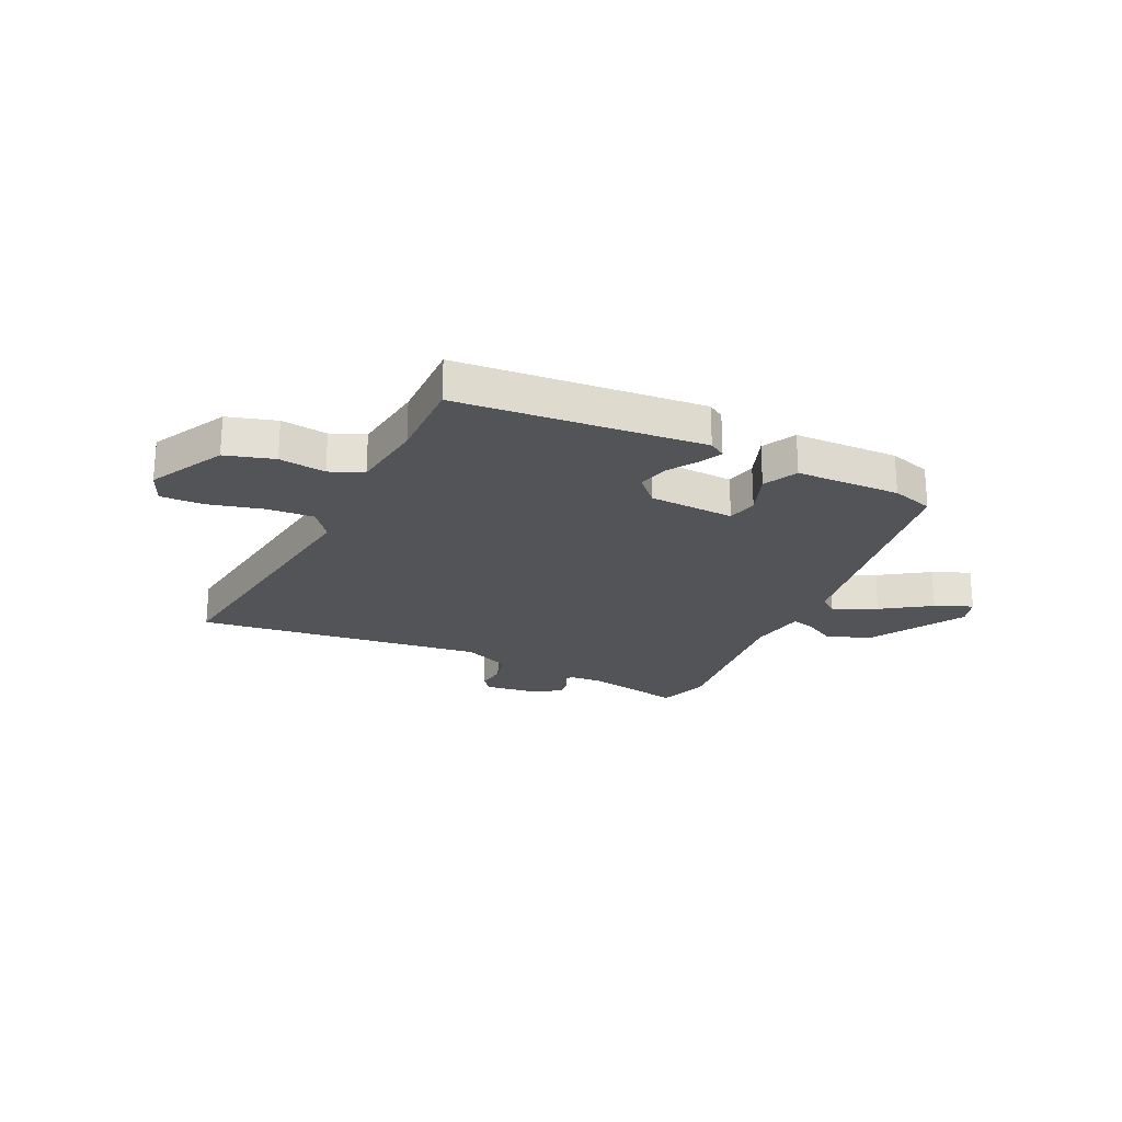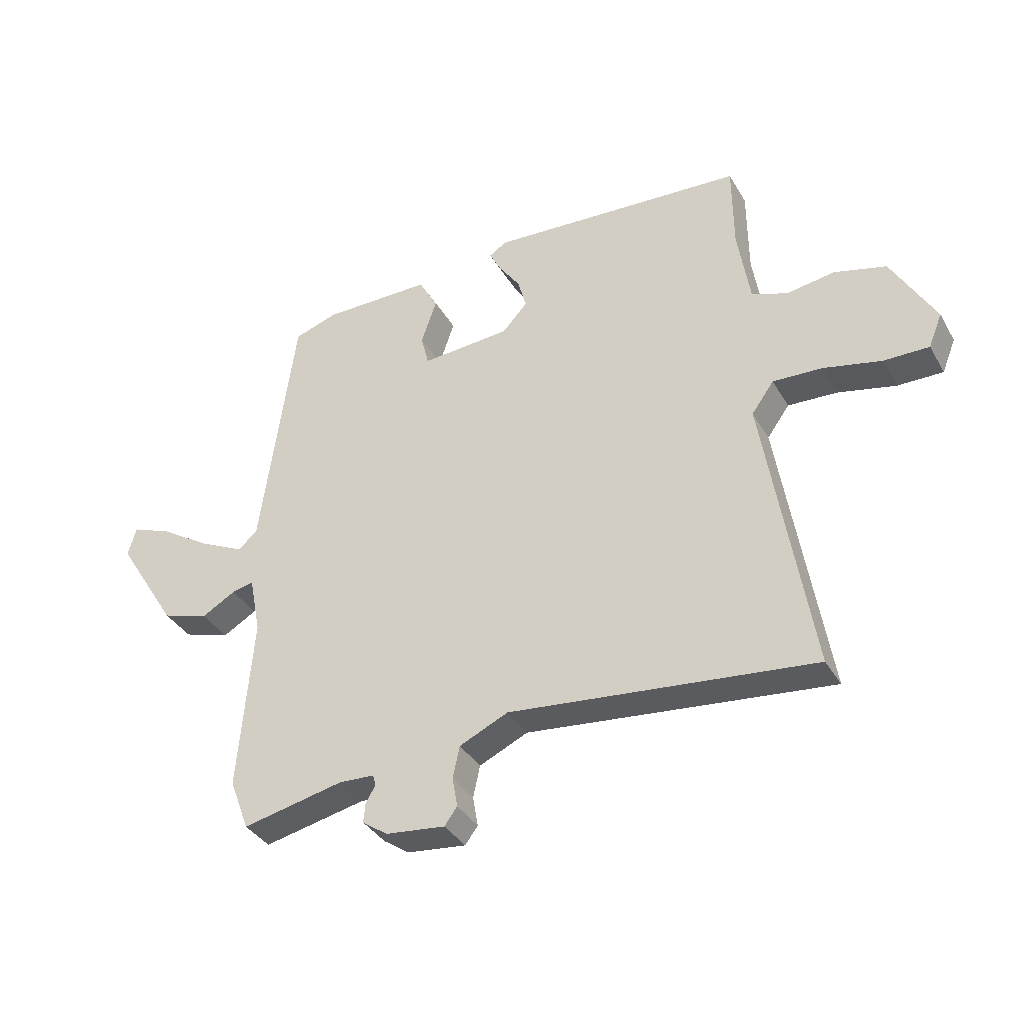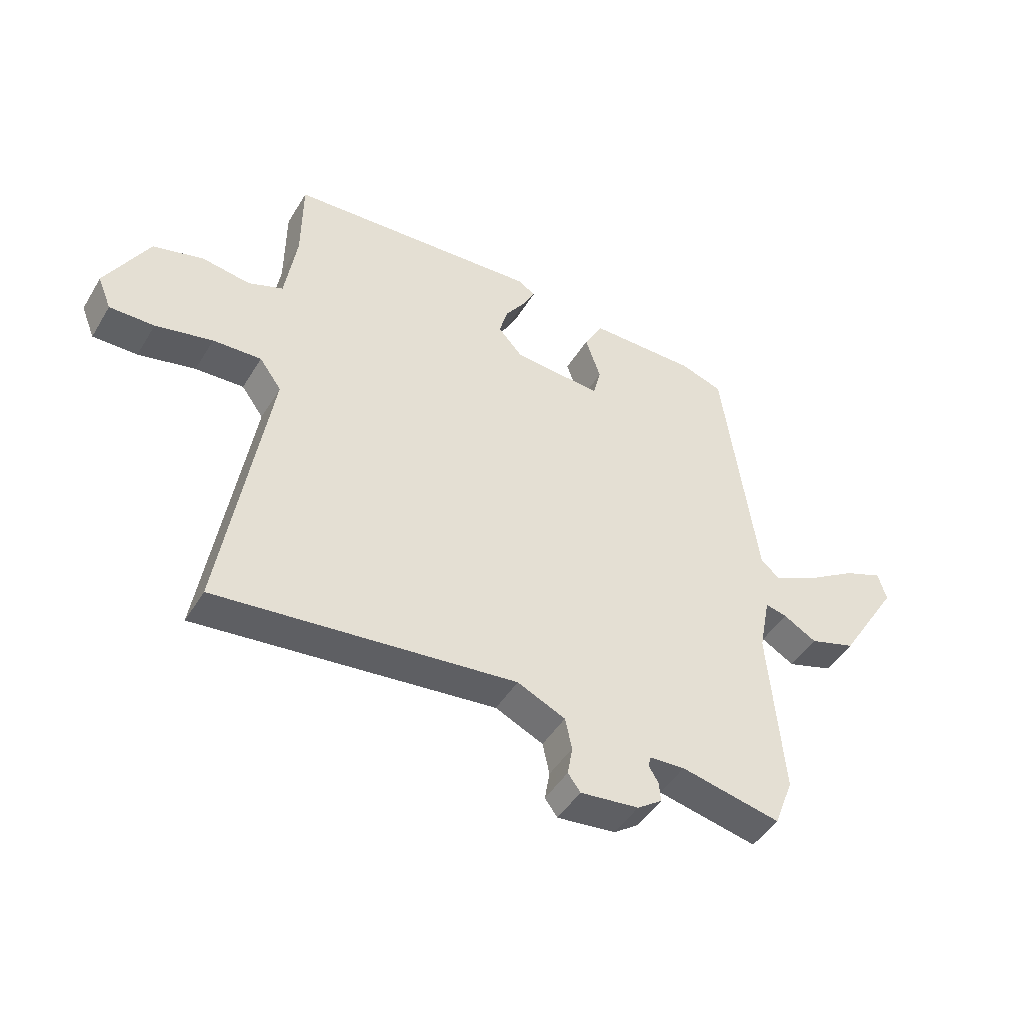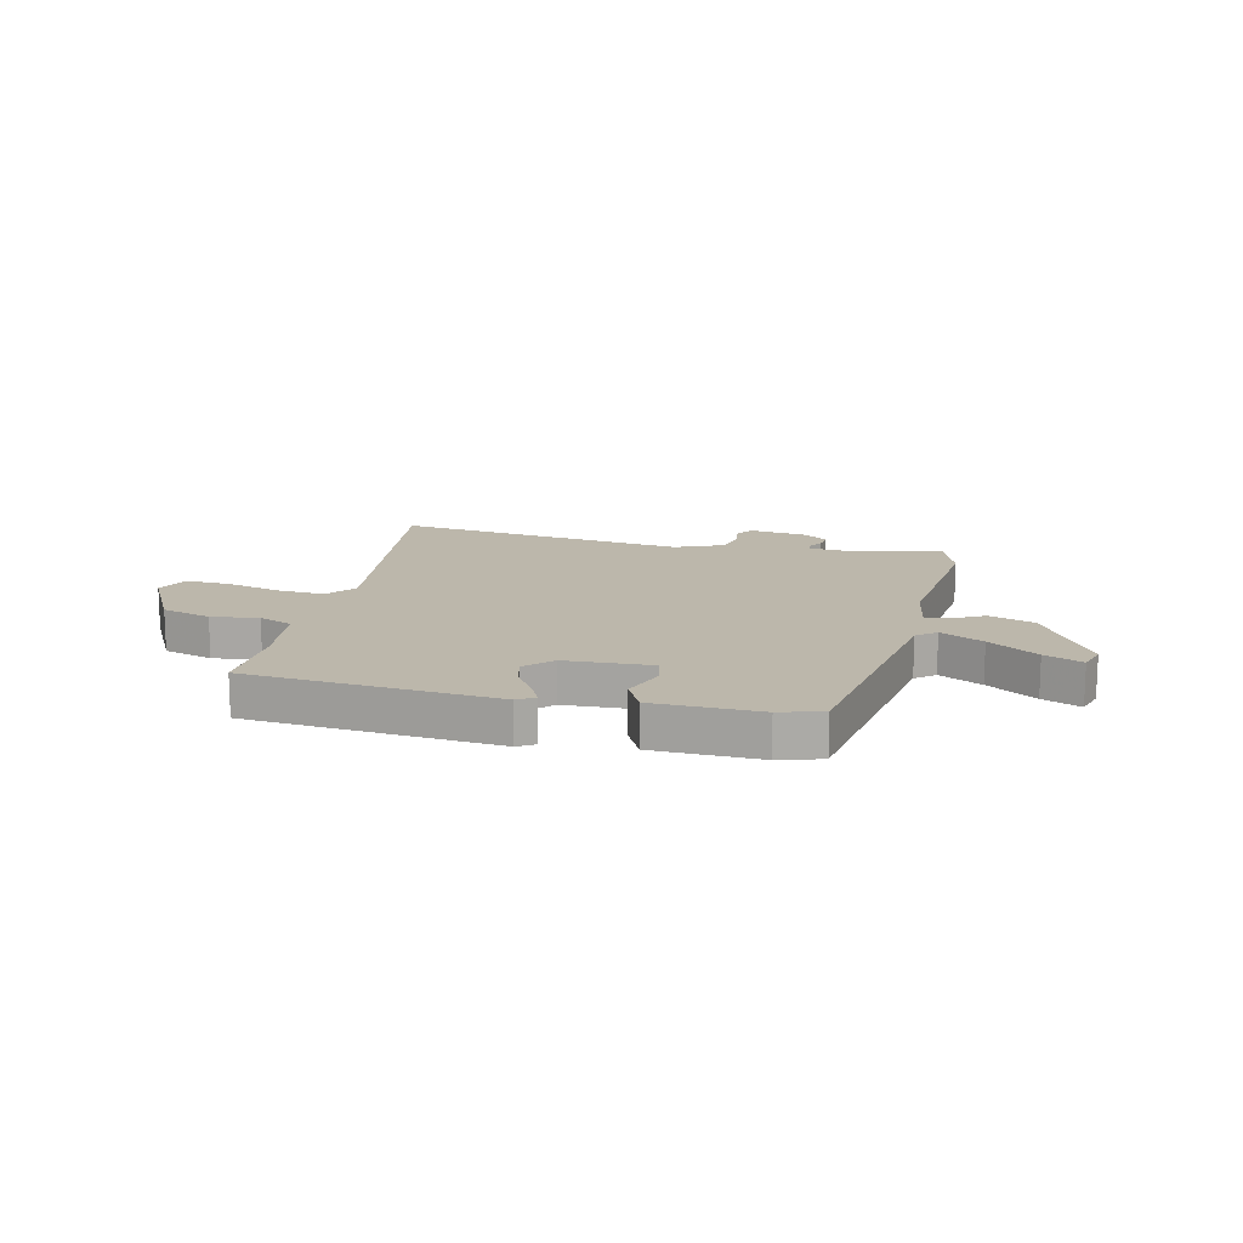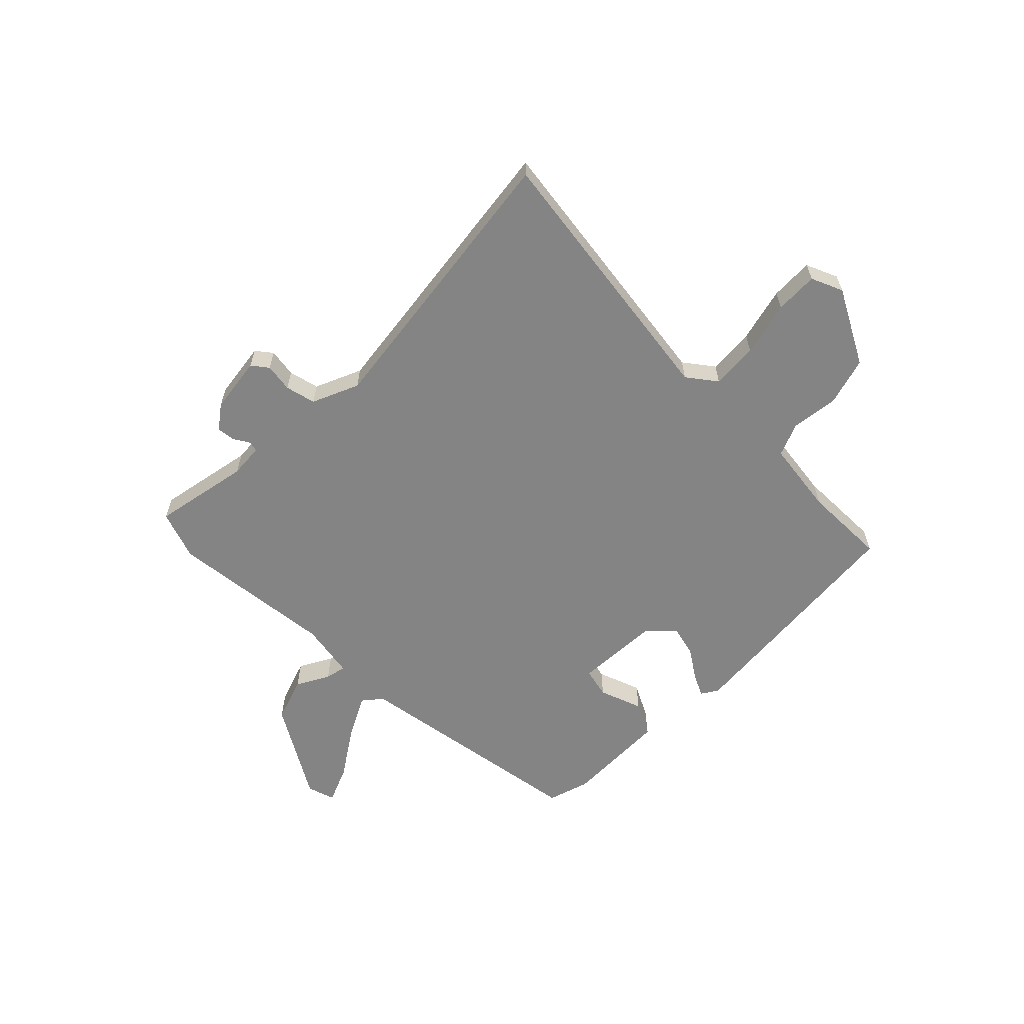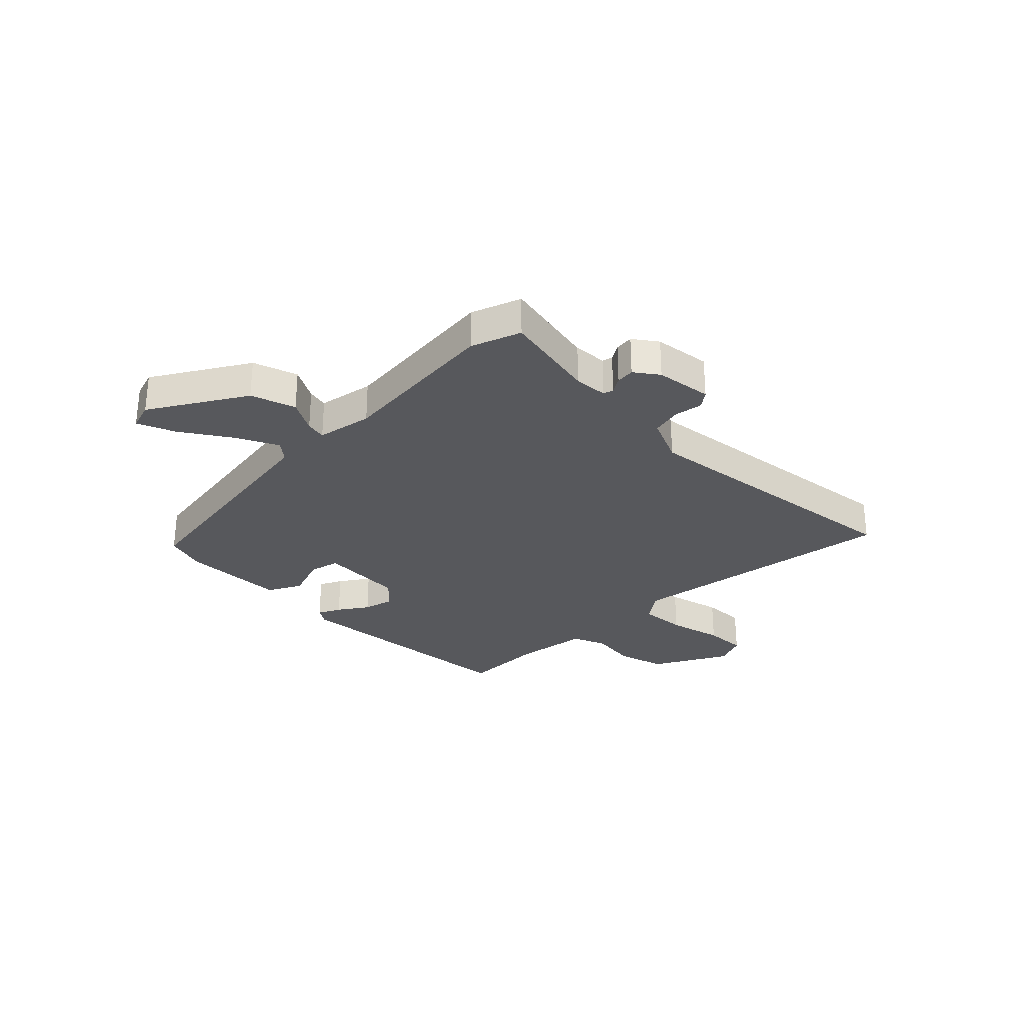
<metadata>
{"format":"obj","ext":"obj","renderer":"f3d","projection":"perspective","resolution":1024,"background":"white","views":[{"elev":-23.3,"azim":-24.0,"up":"+Y"},{"elev":-36.4,"azim":-153.2,"up":"+Z"},{"elev":-46.2,"azim":-29.6,"up":"+Z"},{"elev":14.5,"azim":14.6,"up":"+Y"},{"elev":-61.3,"azim":-133.6,"up":"+Y"},{"elev":-28.8,"azim":135.8,"up":"+Y"}]}
</metadata>
<code>
v 0.507 0.07 -0.482
v 0.473 0.07 -0.572
v 0.296 0.07 -0.534
v 0.234 0.07 -0.537
v 0.229 0.07 -0.556
v 0.246 0.07 -0.585
v 0.249 0.07 -0.619
v 0.205 0.07 -0.65
v 0.101 0.07 -0.662
v 0.079 0.07 -0.632
v 0.088 0.07 -0.58
v 0.076 0.07 -0.524
v -0.009 0.07 -0.485
v -0.539 0.07 -0.542
v -0.458 0.07 -0.039
v -0.497 0.07 0.015
v -0.583 0.07 0.011
v -0.684 0.07 -0.012
v -0.763 0.07 -0.013
v -0.787 0.07 0.046
v -0.711 0.07 0.182
v -0.621 0.07 0.206
v -0.536 0.07 0.193
v -0.474 0.07 0.217
v -0.453 0.07 0.353
v -0.452 0.07 0.507
v -0.002 0.07 0.536
v 0.028 0.07 0.516
v 0.007 0.07 0.475
v -0.03 0.07 0.422
v -0.045 0.07 0.367
v -0.001 0.07 0.319
v 0.155 0.07 0.308
v 0.169 0.07 0.363
v 0.142 0.07 0.443
v 0.175 0.07 0.504
v 0.366 0.07 0.504
v 0.442 0.07 0.479
v 0.502 0.07 0.037
v 0.536 0.07 0.008
v 0.614 0.07 0.046
v 0.704 0.07 0.103
v 0.773 0.07 0.13
v 0.788 0.07 0.079
v 0.681 0.07 -0.092
v 0.599 0.07 -0.118
v 0.54 0.07 -0.084
v 0.502 0.07 -0.075
v 0.482 0.07 -0.177
v 0.507 0 -0.482
v 0.473 0 -0.572
v 0.296 0 -0.534
v 0.234 0 -0.537
v 0.229 0 -0.556
v 0.246 0 -0.585
v 0.249 0 -0.619
v 0.205 0 -0.65
v 0.101 0 -0.662
v 0.079 0 -0.632
v 0.088 0 -0.58
v 0.076 0 -0.524
v -0.009 0 -0.485
v -0.539 0 -0.542
v -0.458 0 -0.039
v -0.497 0 0.015
v -0.583 0 0.011
v -0.684 0 -0.012
v -0.763 0 -0.013
v -0.787 0 0.046
v -0.711 0 0.182
v -0.621 0 0.206
v -0.536 0 0.193
v -0.474 0 0.217
v -0.453 0 0.353
v -0.452 0 0.507
v -0.002 0 0.536
v 0.028 0 0.516
v 0.007 0 0.475
v -0.03 0 0.422
v -0.045 0 0.367
v -0.001 0 0.319
v 0.155 0 0.308
v 0.169 0 0.363
v 0.142 0 0.443
v 0.175 0 0.504
v 0.366 0 0.504
v 0.442 0 0.479
v 0.502 0 0.037
v 0.536 0 0.008
v 0.614 0 0.046
v 0.704 0 0.103
v 0.773 0 0.13
v 0.788 0 0.079
v 0.681 0 -0.092
v 0.599 0 -0.118
v 0.54 0 -0.084
v 0.502 0 -0.075
v 0.482 0 -0.177
f 45 46 47
f 44 45 47
f 43 44 47
f 42 43 47
f 41 42 47
f 40 41 47 48
f 39 40 48
f 39 48 49
f 38 39 49
f 37 38 49
f 36 37 49
f 35 36 49
f 34 35 49
f 28 29 30
f 27 28 30
f 26 27 30
f 25 26 30
f 24 25 30 31
f 23 24 31 32
f 21 22 23
f 20 21 23
f 19 20 23
f 18 19 23
f 17 18 23
f 23 32 33
f 17 23 33
f 16 17 33
f 13 14 15
f 15 16 33
f 13 15 33
f 12 13 33
f 9 10 11
f 8 9 11
f 7 8 11
f 6 7 11
f 5 6 11
f 12 33 34
f 11 12 34
f 5 11 34
f 4 5 34
f 34 49 1
f 4 34 1
f 3 4 1
f 1 2 3
f 96 95 94
f 96 94 93
f 96 93 92
f 96 92 91
f 96 91 90
f 97 96 90 89
f 97 89 88
f 98 97 88
f 98 88 87
f 98 87 86
f 98 86 85
f 98 85 84
f 98 84 83
f 79 78 77
f 79 77 76
f 79 76 75
f 79 75 74
f 80 79 74 73
f 81 80 73 72
f 72 71 70
f 72 70 69
f 72 69 68
f 72 68 67
f 72 67 66
f 82 81 72
f 82 72 66
f 82 66 65
f 64 63 62
f 82 65 64
f 82 64 62
f 82 62 61
f 60 59 58
f 60 58 57
f 60 57 56
f 60 56 55
f 60 55 54
f 83 82 61
f 83 61 60
f 83 60 54
f 83 54 53
f 50 98 83
f 50 83 53
f 50 53 52
f 52 51 50
f 1 50 51 2
f 2 51 52 3
f 3 52 53 4
f 4 53 54 5
f 5 54 55 6
f 6 55 56 7
f 7 56 57 8
f 8 57 58 9
f 9 58 59 10
f 10 59 60 11
f 11 60 61 12
f 12 61 62 13
f 13 62 63 14
f 14 63 64 15
f 15 64 65 16
f 16 65 66 17
f 17 66 67 18
f 18 67 68 19
f 19 68 69 20
f 20 69 70 21
f 21 70 71 22
f 22 71 72 23
f 23 72 73 24
f 24 73 74 25
f 25 74 75 26
f 26 75 76 27
f 27 76 77 28
f 28 77 78 29
f 29 78 79 30
f 30 79 80 31
f 31 80 81 32
f 32 81 82 33
f 33 82 83 34
f 34 83 84 35
f 35 84 85 36
f 36 85 86 37
f 37 86 87 38
f 38 87 88 39
f 39 88 89 40
f 40 89 90 41
f 41 90 91 42
f 42 91 92 43
f 43 92 93 44
f 44 93 94 45
f 45 94 95 46
f 46 95 96 47
f 47 96 97 48
f 48 97 98 49
f 49 98 50 1

</code>
